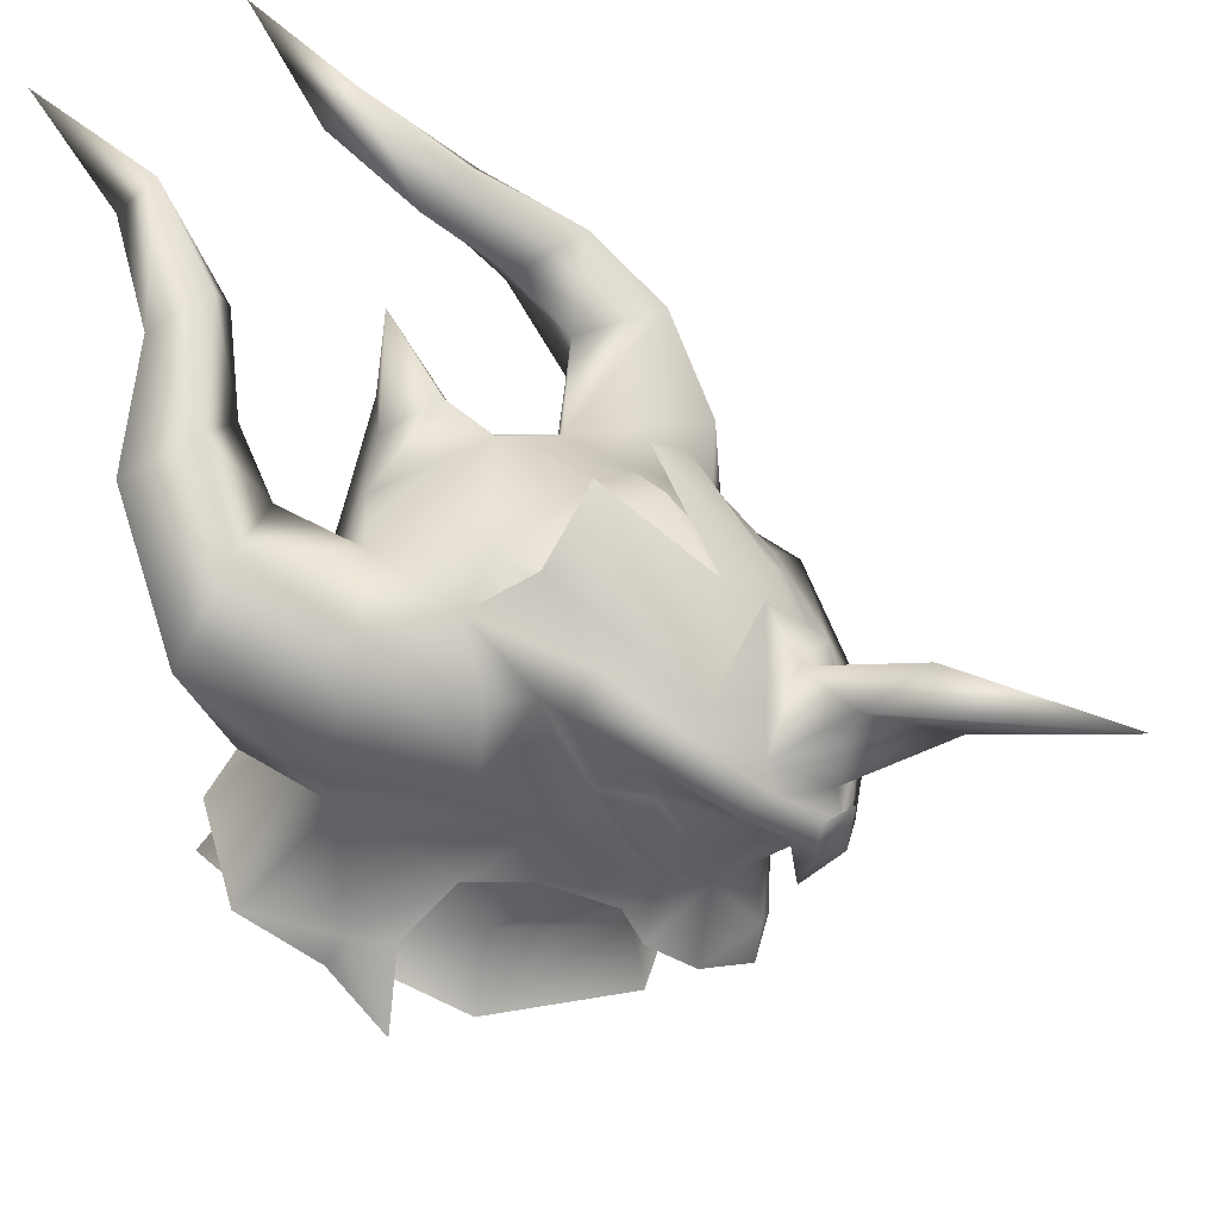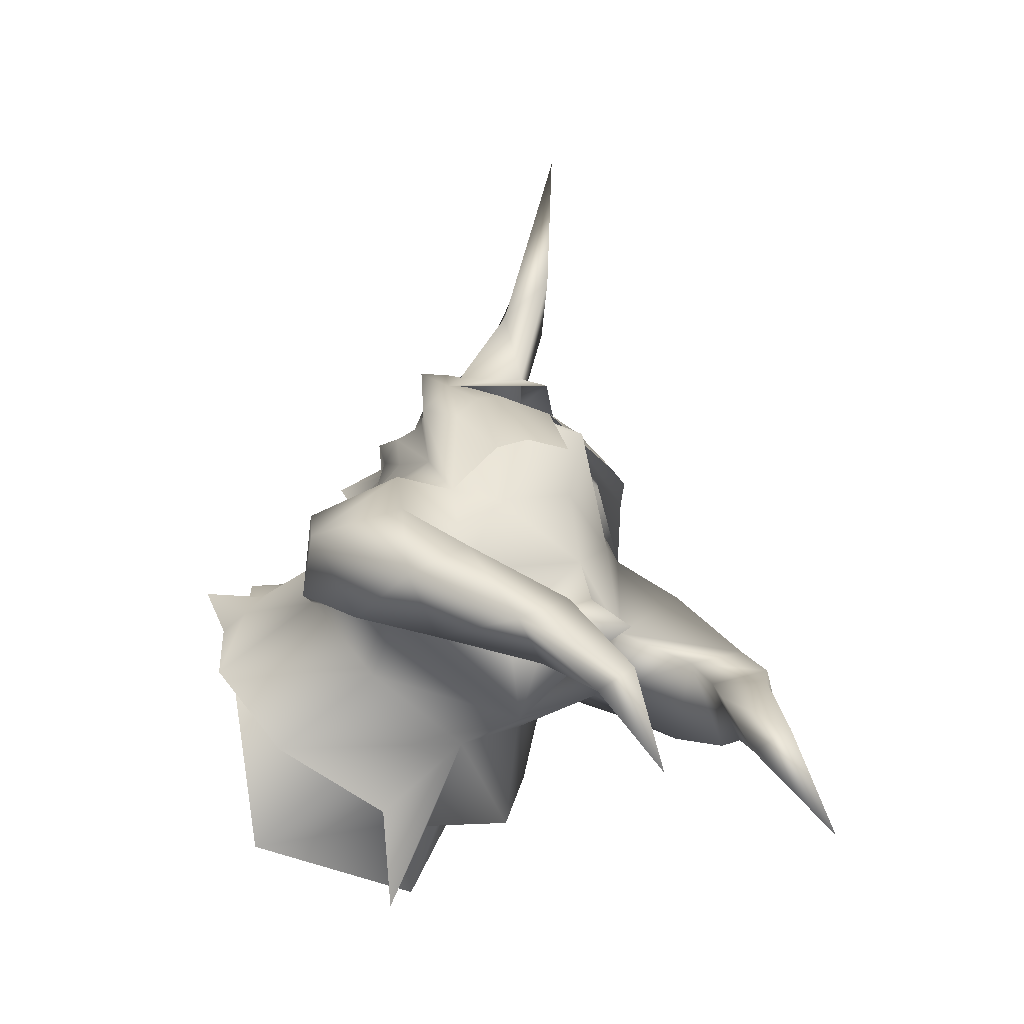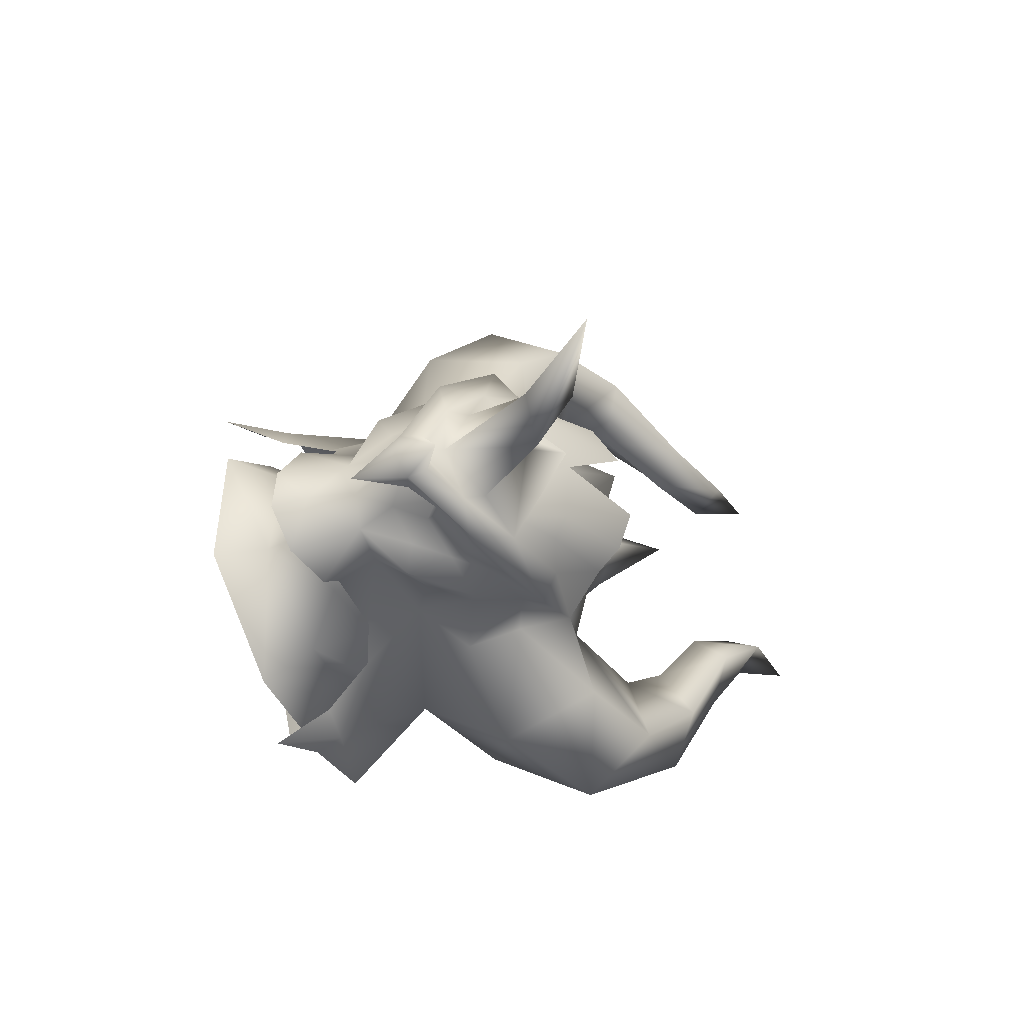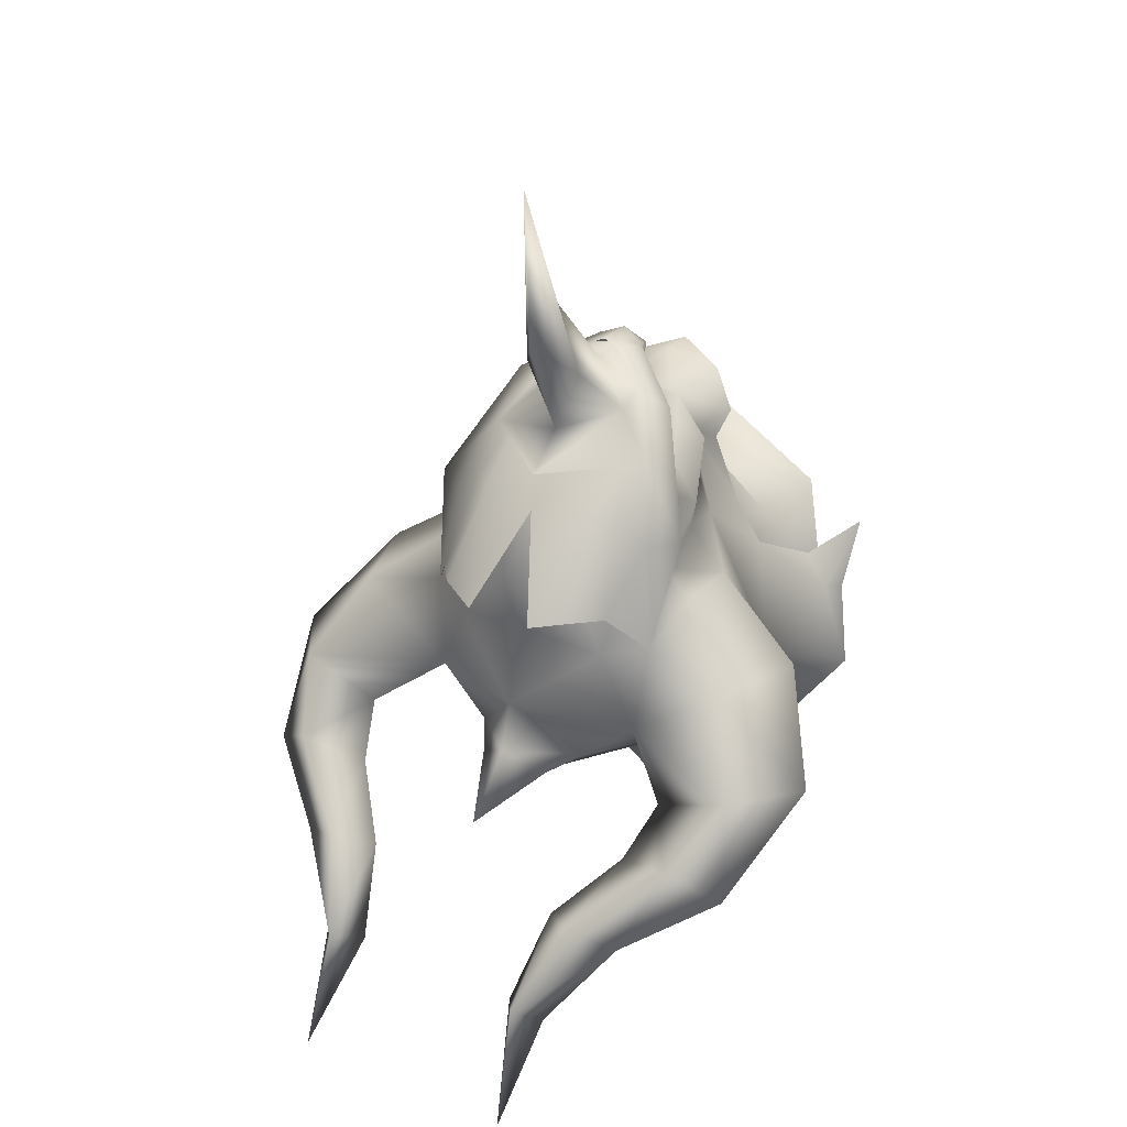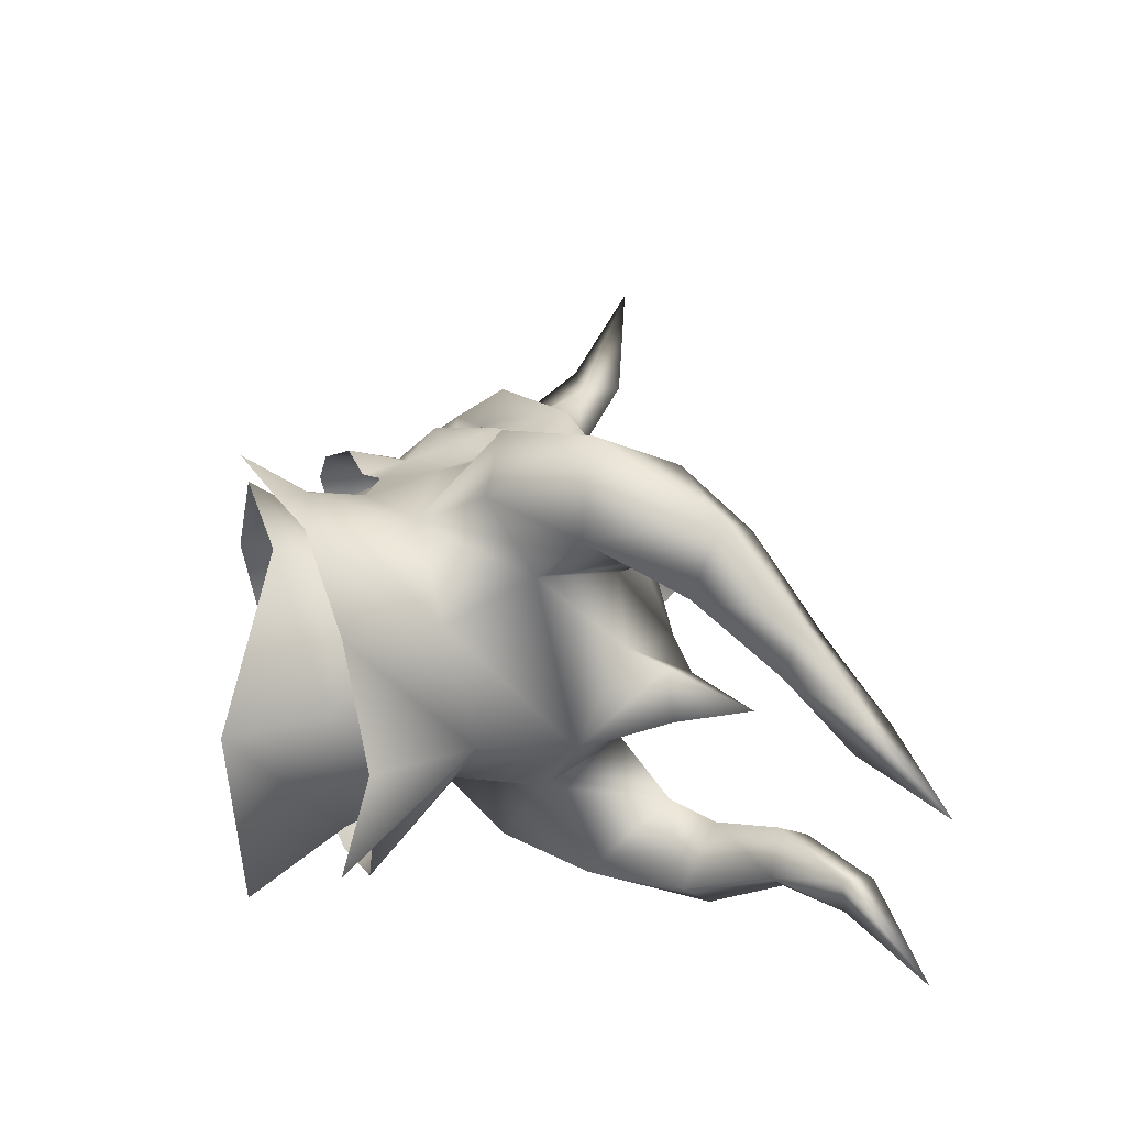
<metadata>
{"format":"obj","ext":"obj","renderer":"f3d","projection":"perspective","resolution":1024,"background":"white","views":[{"elev":30.9,"azim":-51.9,"up":"+Y"},{"elev":-29.3,"azim":138.2,"up":"+Z"},{"elev":68.1,"azim":78.9,"up":"+Z"},{"elev":34.5,"azim":-149.9,"up":"+Z"},{"elev":-46.8,"azim":91.1,"up":"+Z"}]}
</metadata>
<code>
g mesh00
v -0.8368 57.02 4.153
v -2.15 55.96 4.34
v -0.8368 55.4 5.755
f 1 2 3
v -5.215 61.53 13.32
v -4.766 66.47 7.754
v -6.112 64.69 7.367
v 2.417 53.69 17.49
v 1.834 50.67 16.3
v 3.167 52.91 16.24
v 6.112 64.69 7.367
v 4.766 66.47 7.754
v 3.833 62.54 13.6
v 2.251 58.21 16.86
v 4.036 58.61 16.25
v 5.215 61.53 13.32
v -3.167 52.91 16.24
v -1.834 50.67 16.3
v -2.417 53.69 17.49
v -3.833 62.54 13.6
v -4.036 58.61 16.25
v -2.251 58.21 16.86
f 4 5 6
f 7 8 9
f 10 11 12
f 13 14 12
f 12 14 15
f 12 15 10
f 16 17 18
f 5 4 19
f 19 4 20
f 19 20 21
v 4.382 45.59 8.898
v 6.885 43.28 4.281
v 6.907 47.69 5.266
v 0 41.41 7.964
v -8.972 39.4 5.077
v 0 37.5 8.886
v -5.134 45.64 -11.95
v 0 53.94 -9.941
v 5.134 45.64 -11.95
v 6.628 52.24 -5.981
v 5.134 45.64 -11.95
v 6.628 52.24 -5.981
v 9.195 45.77 -3.548
v 10.77 50.63 -1.226
v 6.885 43.28 4.281
v 6.907 47.69 5.266
v 6.885 43.28 4.281
v 0 41.41 7.964
v 8.972 39.4 5.077
v 6.885 43.28 4.281
v 8.972 39.4 5.077
v 9.195 45.77 -3.548
v 11.94 42.14 -4.507
v 5.134 45.64 -11.95
v 7.342 39.62 -15.79
v -6.628 52.24 -5.981
v 0 53.94 -9.941
v -5.134 45.64 -11.95
v -6.885 43.28 4.281
v -6.907 47.69 5.266
v -9.195 45.77 -3.548
v 6.885 43.28 4.281
v 4.382 45.59 8.898
v 0 41.41 7.964
v 0 44.25 9.837
v -4.382 45.59 8.898
v -6.907 47.69 5.266
v -10.77 50.63 -1.226
v -9.195 45.77 -3.548
v -6.628 52.24 -5.981
v -5.134 45.64 -11.95
v -6.885 43.28 4.281
v -6.907 47.69 5.266
v 5.134 45.64 -11.95
v 7.342 39.62 -15.79
v -5.134 45.64 -11.95
v -7.342 39.62 -15.79
v -5.134 45.64 -11.95
v -7.342 39.62 -15.79
v -11.94 42.14 -4.507
v -6.885 43.28 4.281
v -8.972 39.4 5.077
f 22 23 24
f 25 26 27
f 28 29 30
f 30 29 31
f 32 33 34
f 34 33 35
f 34 35 36
f 36 35 37
f 38 39 40
f 40 39 27
f 41 42 43
f 43 42 44
f 43 44 45
f 45 44 46
f 47 48 49
f 50 51 52
f 53 54 55
f 55 54 56
f 55 56 57
f 58 59 60
f 60 59 61
f 60 61 62
f 26 25 63
f 63 25 57
f 63 57 64
f 65 66 67
f 67 66 68
f 69 70 52
f 52 70 71
f 52 71 72
f 72 71 73
v 6.992 61.27 11.19
v 9.022 59.88 11.53
v 8.118 62.21 4.201
v 7.655 55.19 11.64
v 6.305 52.12 11.53
v 7.333 55.19 9.644
v 5.363 63.87 3.749
v 8.118 62.21 4.201
v 7.409 63.01 -2.236
v 4.382 45.59 8.898
v 5.839 52.08 11.13
v 0 48.5 15
v -3.987 63.47 -5.422
v -2.464 66.05 -5.782
v 0 60.27 -10.31
v -6.992 61.27 11.19
v -6.112 64.69 7.367
v -8.118 62.21 4.201
v -4.024 48.86 12.67
v -4.467 46.06 10.84
v -5.029 45.04 12.66
v -3.833 62.54 13.6
v -2.202 67.89 7.341
v -4.766 66.47 7.754
v 0 44.25 9.837
v 13.62 62.92 2.806
v 8.118 62.21 4.201
v 8.892 58.33 6.097
v -1.834 50.67 16.3
v -2.449 48.18 14.76
v 0 48.38 15.55
v 0 54.76 20.18
v -1.897 60.76 22.4
v -3.07 57.01 18.24
v -3.07 57.01 18.24
v -5.524 58.53 15.68
v -3.305 55.48 19.11
v -13.62 62.92 2.806
v -8.892 58.33 6.097
v -8.118 62.21 4.201
v 8.602 76.92 -16.49
v 5.783 76.57 -16.28
v 7.625 81.39 -22.99
v 7.141 78.73 -15.05
v 11.22 50.6 -1.358
v 6.907 52.28 -6.312
v 9.553 57.95 -4.816
v 4.172 51.56 14.66
v 2.449 48.18 14.76
v 5.949 50.9 13.76
v 4.024 48.86 12.67
v 5.524 58.53 15.68
v 5.949 50.9 13.76
v 5.287 54.11 13.63
v 3.305 55.48 19.11
v 5.619 55.38 18.25
v 5.524 58.53 15.68
v 3.173 53.9 17.13
v 5.589 55.73 14.98
v 9.022 59.88 11.53
v 8.637 46.98 3.995
v 6.811 51.28 8.348
v 9.543 54.44 6.211
v 3.173 53.9 17.13
v 1.548 51.97 20.26
v 1.622 51.91 18.72
v 0 53.11 20.54
v 1.26 53.39 20.31
v 3.305 55.48 19.11
v 0 54.76 20.18
v 6.907 52.28 -6.312
v 10.76 46.71 -11.32
v 0 54 -10.19
v 2.056 47.8 -14.12
v 0 46.37 -20.34
v 1.834 50.67 16.3
v 2.417 53.69 17.49
v 0 52.23 19.77
v 2.464 66.05 -5.782
v 0 66.4 -8.131
v 0 71.47 -7.254
v 4.036 58.61 16.25
v 5.524 58.53 15.68
v 5.215 61.53 13.32
v 6.992 61.27 11.19
v 6.112 64.69 7.367
v 8.118 62.21 4.201
v 7.418 58.7 8.332
v 7.655 55.19 11.64
v 6.472 56.64 12.75
v 6.512 59.36 11.93
v 5.589 55.73 14.98
v 6.472 56.64 12.75
v 7.418 58.7 8.332
v 3.07 57.01 18.24
v 1.897 60.76 22.4
v 0 60.49 17.74
v 0 63.52 25.12
v 9.553 57.95 -4.816
v 7.409 63.01 -2.236
v 11.19 66.35 -4.66
v 10.9 43.61 1.858
v 13.04 39.56 2.949
v 12.58 44.07 -0.2175
v 13.08 42.15 -1.126
v 14.7 44.4 -5.753
v 6.305 52.12 11.53
v 4.024 48.86 12.67
v 6.811 51.28 8.348
v 6.931 47.6 7.561
v 8.637 46.98 3.995
v 5.619 55.38 18.25
v 3.305 55.48 19.11
v 1.26 53.39 20.31
v 0 54.19 21.28
v 1.548 51.97 20.26
v 1.26 53.39 20.31
v 4.766 66.47 7.754
v 2.202 67.89 7.341
v 3.833 62.54 13.6
v 0 63.59 13.19
v 2.251 58.21 16.86
v 6.565 51.28 8.089
v 6.907 47.69 5.266
v 10.77 50.63 -1.226
v -8.602 76.92 -16.49
v -7.141 78.73 -15.05
v -7.625 81.39 -22.99
v -5.783 76.57 -16.28
v -6.305 52.12 11.53
v -6.811 51.28 8.348
v -9.553 57.95 -4.816
v -6.907 52.28 -6.312
v -11.22 50.6 -1.358
v -6.305 52.12 11.53
v -4.024 48.86 12.67
v -5.949 50.9 13.76
v -2.449 48.18 14.76
v -4.172 51.56 14.66
v -2.417 53.69 17.49
v -3.173 53.9 17.13
v -3.167 52.91 16.24
v -5.589 55.73 14.98
v -5.524 58.53 15.68
v -6.992 61.27 11.19
v -9.022 59.88 11.53
v -8.118 62.21 4.201
v -5.287 54.11 13.63
v -5.949 50.9 13.76
v -7.655 55.19 11.64
v -7.333 55.19 9.644
v 5.589 55.73 14.98
v 3.173 53.9 17.13
v 3.167 52.91 16.24
v -5.524 58.53 15.68
v -5.619 55.38 18.25
v -3.305 55.48 19.11
v -9.022 59.88 11.53
v -5.589 55.73 14.98
v -3.173 53.9 17.13
v -1.622 51.91 18.72
v 0 48.21 18.13
v -1.548 51.97 20.26
v 0 51.4 20.87
v -8.637 46.98 3.995
v -6.811 51.28 8.348
v -9.543 54.44 6.211
v -1.622 51.91 18.72
v -1.548 51.97 20.26
v -3.173 53.9 17.13
v -2.056 47.8 -14.12
v -10.76 46.71 -11.32
v -6.907 52.28 -6.312
v -2.251 58.21 16.86
v 0 57.81 17.34
v 0 67.69 -3.792
v -5.215 61.53 13.32
v -5.524 58.53 15.68
v -4.036 58.61 16.25
v -6.472 56.64 12.75
v -7.655 55.19 11.64
v -7.418 58.7 8.332
v -6.512 59.36 11.93
v -5.363 63.87 3.749
v -8.118 62.21 4.201
v -7.409 63.01 -2.236
v -7.418 58.7 8.332
v -6.472 56.64 12.75
v -5.589 55.73 14.98
v 0 60.35 26.89
v 0 64.14 36.18
v 3.552 61.31 12.55
v 0 67.05 9.889
v 0 61.94 13.8
v -3.552 61.31 12.55
v -11.19 66.35 -4.66
v -10.18 69.28 -7.618
v -14.15 70.95 -5.91
v -9.142 75.1 -9.669
v -12.11 73.53 -11.45
v -10.77 50.63 -1.226
v -6.907 47.69 5.266
v -6.565 51.28 8.089
v -4.382 45.59 8.898
v -14.7 44.4 -5.753
v -13.08 42.15 -1.126
v -12.58 44.07 -0.2175
v -13.04 39.56 2.949
v -10.9 43.61 1.858
v -6.931 47.6 7.561
v -8.637 46.98 3.995
v -1.26 53.39 20.31
v -3.305 55.48 19.11
v -5.619 55.38 18.25
v -15.08 60.79 -7.627
v -15.38 55.12 -3.933
v -19.6 61.59 -3.433
v -15.71 56.01 1.834
v -5.839 52.08 11.13
v 10.76 46.71 -11.32
v 11.22 50.6 -1.358
v 8.637 46.98 3.995
v 0 65.65 5.395
v 0 66.62 -0.4262
v 3.987 63.47 -5.422
v 0 60.27 -10.31
v 0 54 -10.19
v 6.305 52.12 11.53
v 7.333 55.19 9.644
v 7.418 58.7 8.332
v 8.892 58.33 6.097
v 9.092 72.5 -13.25
v 12.11 73.53 -11.45
v 13.22 67.09 -10.75
v 17.38 69 -8.49
v 15.08 60.79 -7.627
v 19.6 61.59 -3.433
v 15.38 55.12 -3.933
v 15.71 56.01 1.834
v 16.23 66.81 -2.298
v 14.15 70.95 -5.91
v 10.18 69.28 -7.618
v 9.142 75.1 -9.669
v 6.916 73.07 -10.94
v -2.965 43.18 14.44
v 0 42.43 15.75
v 0 44.99 16.1
v 2.965 43.18 14.44
v 2.449 48.18 14.76
v 5.029 45.04 12.66
v 4.467 46.06 10.84
v -4.172 51.56 14.66
v -5.287 54.11 13.63
v -6.472 56.64 12.75
v -8.637 46.98 3.995
v -11.22 50.6 -1.358
v -10.76 46.71 -11.32
v 0 66.62 -0.4262
v 3.987 63.47 -5.422
v -8.892 58.33 6.097
v -7.418 58.7 8.332
v -7.333 55.19 9.644
v -6.305 52.12 11.53
v 11.22 50.6 -1.358
v 9.543 54.44 6.211
v -13.22 67.09 -10.75
v -17.38 69 -8.49
v -16.23 66.81 -2.298
v -7.409 63.01 -2.236
v -1.26 53.39 20.31
v 1.622 51.91 18.72
v 0 63.33 15.79
v 0 60.49 17.74
v 5.524 58.53 15.68
v 3.07 57.01 18.24
v -1.26 53.39 20.31
v -3.987 63.47 -5.422
v 4.172 51.56 14.66
v 5.287 54.11 13.63
v 6.472 56.64 12.75
v -9.543 54.44 6.211
v -11.22 50.6 -1.358
v -9.553 57.95 -4.816
v -6.916 73.07 -10.94
v -9.092 72.5 -13.25
f 74 75 76
f 77 78 79
f 80 81 82
f 83 84 85
f 86 87 88
f 89 90 91
f 92 93 94
f 95 96 97
f 85 98 83
f 99 100 101
f 102 103 104
f 105 106 107
f 108 109 110
f 111 112 113
f 114 115 116
f 116 115 117
f 116 117 114
f 118 119 120
f 121 122 123
f 123 122 124
f 123 124 78
f 75 74 125
f 78 77 126
f 126 77 127
f 126 127 121
f 128 129 130
f 131 132 129
f 129 132 133
f 129 133 130
f 134 118 135
f 135 118 136
f 137 138 139
f 140 141 142
f 143 108 110
f 144 145 146
f 146 145 147
f 146 147 148
f 149 150 151
f 152 153 154
f 155 156 157
f 157 156 158
f 157 158 159
f 159 158 160
f 79 161 162
f 162 161 163
f 162 163 127
f 81 80 164
f 165 166 75
f 75 166 167
f 75 167 76
f 105 168 169
f 169 168 170
f 169 170 171
f 172 173 174
f 175 176 177
f 177 176 178
f 177 178 179
f 180 181 182
f 182 181 183
f 182 183 184
f 137 185 138
f 138 185 186
f 138 186 187
f 188 189 190
f 191 192 193
f 193 192 194
f 193 194 195
f 84 83 196
f 196 83 197
f 196 197 198
f 199 200 201
f 201 200 202
f 201 202 199
f 92 203 204
f 94 103 92
f 205 206 207
f 208 209 210
f 210 209 211
f 210 211 212
f 213 214 215
f 215 214 216
f 217 218 219
f 219 218 220
f 212 221 222
f 222 221 223
f 222 223 208
f 208 223 224
f 225 226 227
f 227 226 150
f 228 229 230
f 228 231 229
f 229 231 232
f 229 232 233
f 234 235 236
f 236 235 237
f 238 239 207
f 207 239 240
f 241 242 243
f 148 244 146
f 146 244 245
f 146 245 246
f 95 247 248
f 87 86 249
f 213 102 151
f 151 102 104
f 151 104 149
f 90 89 250
f 250 89 251
f 250 251 252
f 221 253 254
f 254 253 255
f 254 255 224
f 256 257 258
f 258 257 259
f 220 260 219
f 219 260 261
f 219 261 262
f 263 264 106
f 265 266 267
f 267 266 257
f 267 257 268
f 268 257 256
f 269 270 271
f 271 270 272
f 271 272 273
f 274 275 276
f 276 275 277
f 278 279 280
f 280 279 281
f 280 281 282
f 93 92 283
f 283 92 204
f 283 204 284
f 285 286 242
f 242 286 287
f 242 287 243
f 288 289 290
f 290 289 291
f 290 291 111
f 96 95 194
f 194 95 248
f 194 248 195
f 98 85 277
f 277 85 292
f 277 292 276
f 293 144 179
f 179 144 294
f 179 294 177
f 177 294 295
f 177 295 175
f 296 80 297
f 297 80 82
f 297 82 298
f 298 82 120
f 298 120 299
f 299 120 119
f 299 119 300
f 301 135 302
f 302 135 136
f 302 136 303
f 303 136 304
f 303 304 81
f 305 306 307
f 307 306 308
f 307 308 309
f 309 308 310
f 309 310 311
f 311 310 312
f 100 99 173
f 173 99 313
f 173 313 174
f 174 313 314
f 174 314 315
f 315 314 316
f 315 316 317
f 318 319 320
f 320 319 321
f 320 321 322
f 322 321 323
f 322 323 181
f 181 323 324
f 181 324 183
f 103 102 325
f 325 102 215
f 325 215 326
f 326 215 216
f 326 216 327
f 282 328 280
f 280 328 329
f 280 329 278
f 278 329 246
f 278 246 330
f 86 331 249
f 249 331 332
f 249 332 152
f 152 332 88
f 152 88 153
f 153 88 87
f 153 87 154
f 154 87 249
f 154 249 152
f 258 333 334
f 334 333 240
f 334 240 335
f 335 240 239
f 335 239 336
f 317 305 315
f 315 305 307
f 315 307 174
f 174 307 309
f 174 309 172
f 172 309 311
f 172 311 337
f 337 311 312
f 337 312 338
f 339 288 340
f 340 288 290
f 340 290 341
f 341 290 111
f 341 111 342
f 342 111 113
f 106 105 263
f 263 105 169
f 263 169 264
f 264 169 171
f 264 171 106
f 106 171 170
f 106 170 107
f 343 236 188
f 188 236 237
f 188 237 189
f 189 237 235
f 189 235 344
f 109 108 345
f 345 108 346
f 345 346 347
f 347 346 348
f 347 348 142
f 142 348 143
f 142 143 140
f 140 143 110
f 140 110 349
f 117 306 114
f 114 306 305
f 114 305 115
f 115 305 317
f 115 317 117
f 117 317 316
f 117 316 306
f 306 316 314
f 306 314 308
f 308 314 313
f 308 313 310
f 310 313 99
f 310 99 312
f 312 99 101
f 312 101 338
f 300 206 299
f 299 206 205
f 299 205 350
f 350 205 259
f 350 259 297
f 297 259 257
f 297 257 296
f 296 257 266
f 296 266 80
f 80 266 265
f 80 265 164
f 94 318 103
f 103 318 320
f 103 320 104
f 104 320 322
f 104 322 149
f 149 322 351
f 149 351 227
f 227 351 352
f 227 352 225
f 225 352 353
f 112 111 354
f 354 111 291
f 354 291 355
f 355 291 289
f 355 289 356
f 356 289 288
f 356 288 269
f 269 288 339
f 269 339 270
f 200 357 202
f 202 357 358
f 202 358 199
f 199 358 273
f 199 273 200
f 200 273 272
f 200 272 357
f 357 272 270
f 357 270 358
f 358 270 339
f 358 339 273
f 273 339 340
f 273 340 271
f 271 340 341
f 271 341 269
f 269 341 342
f 269 342 356

</code>
